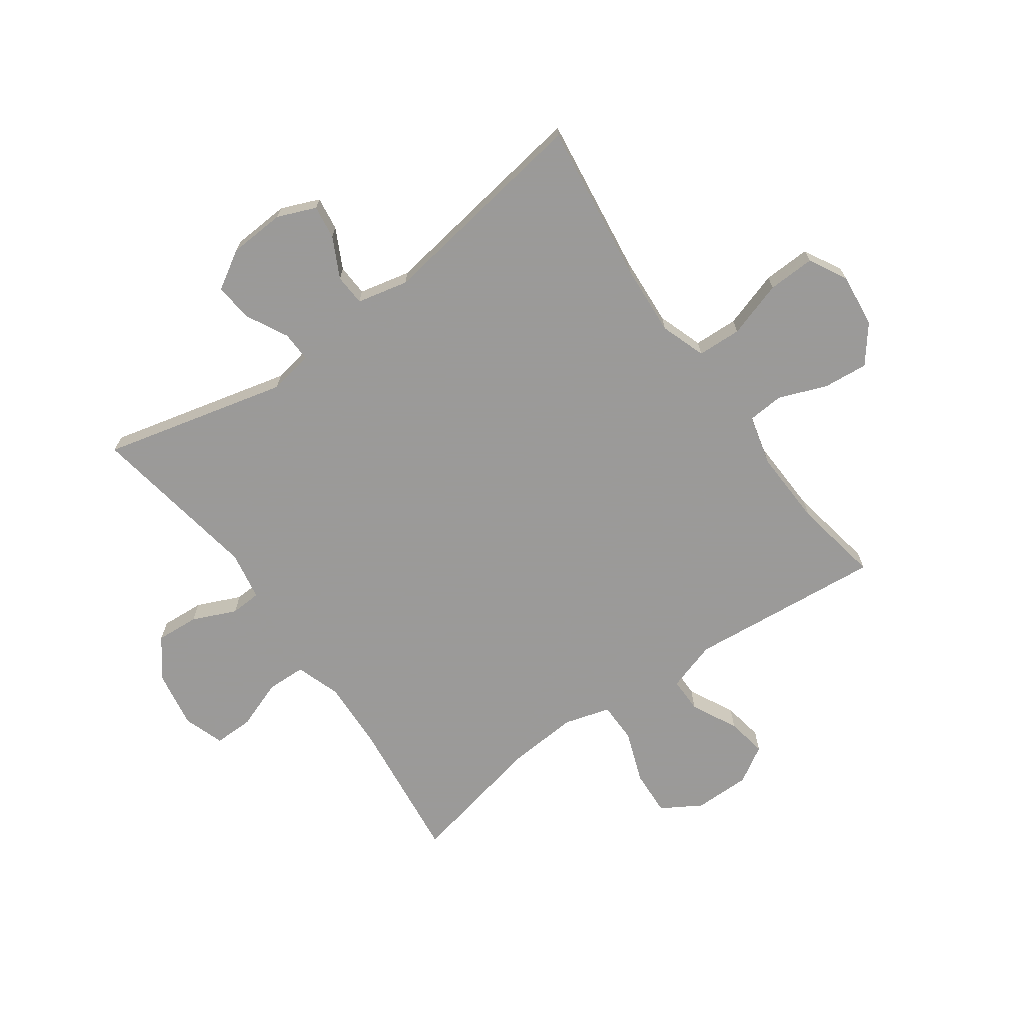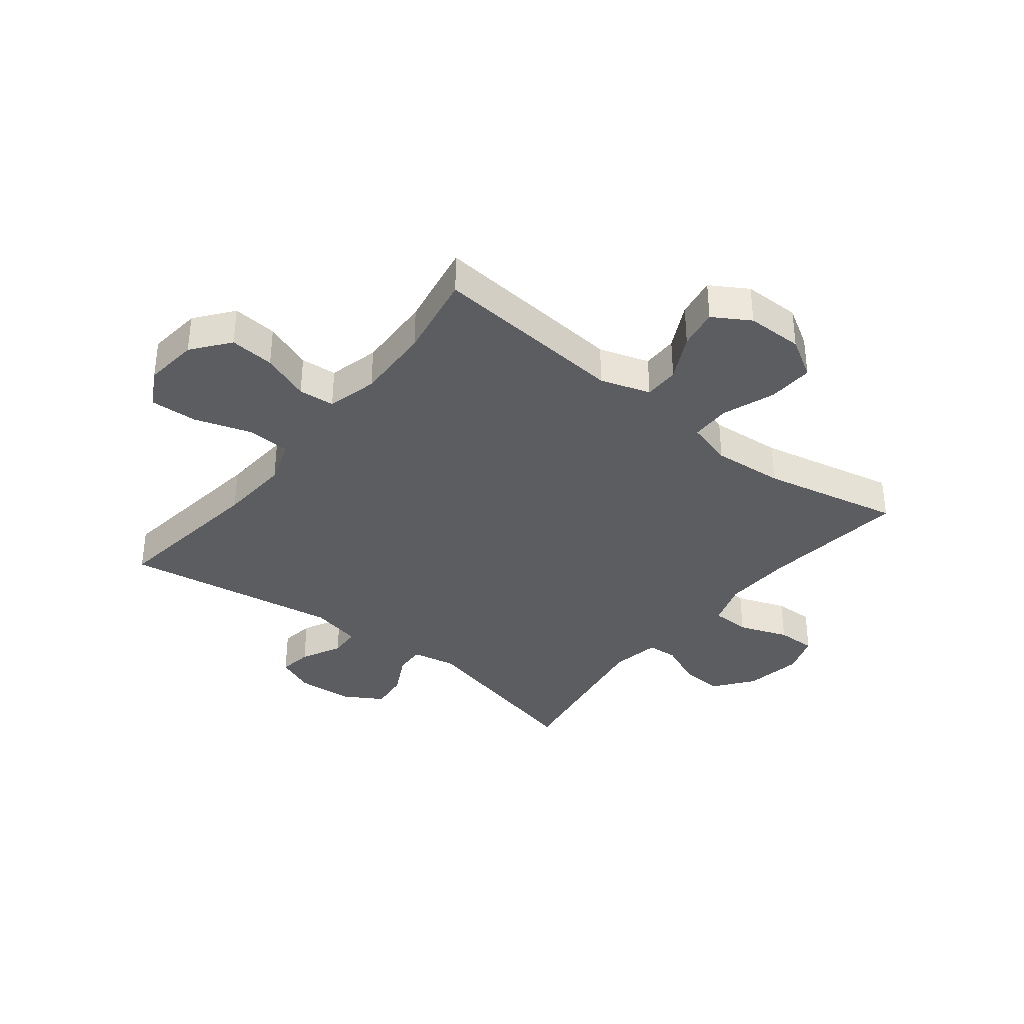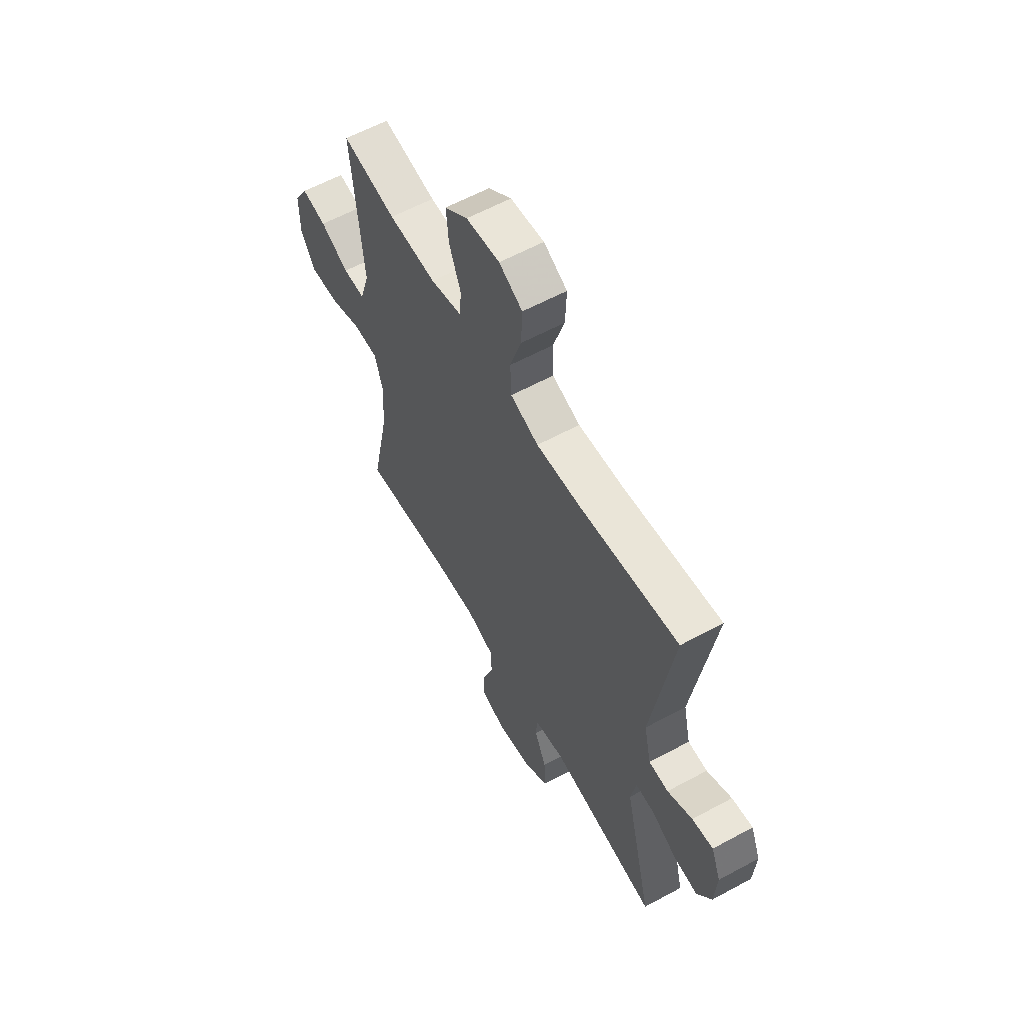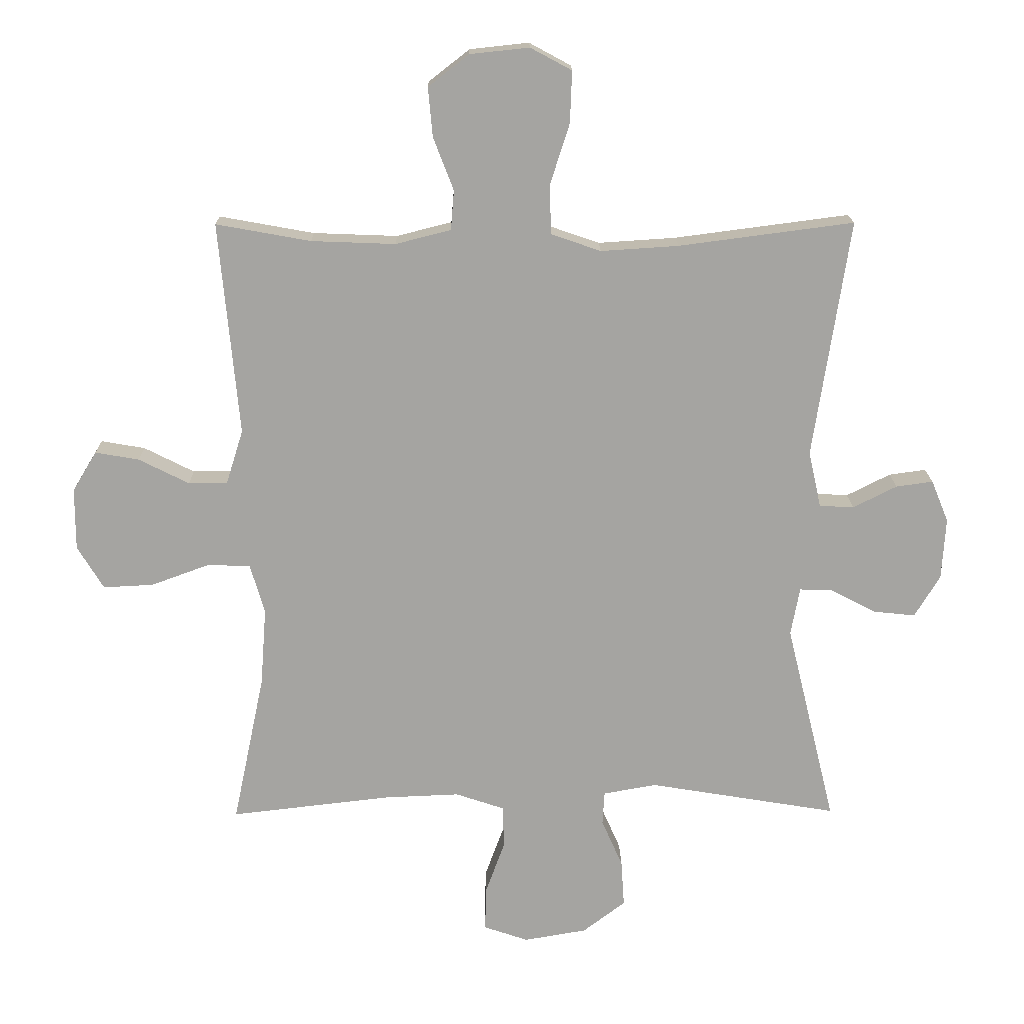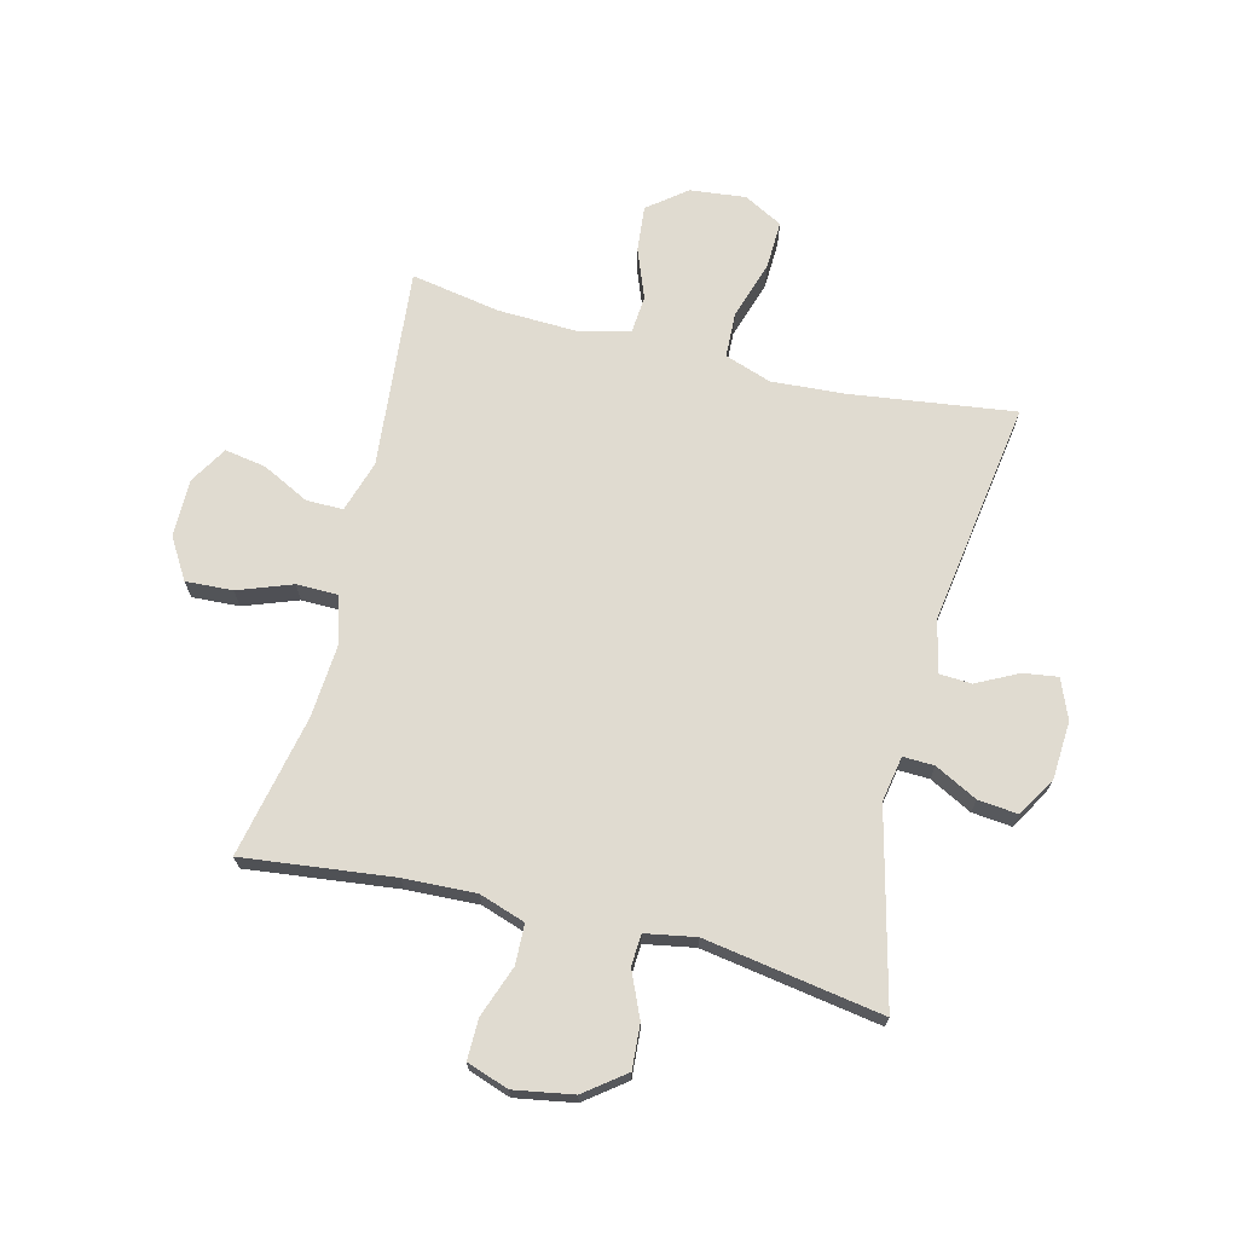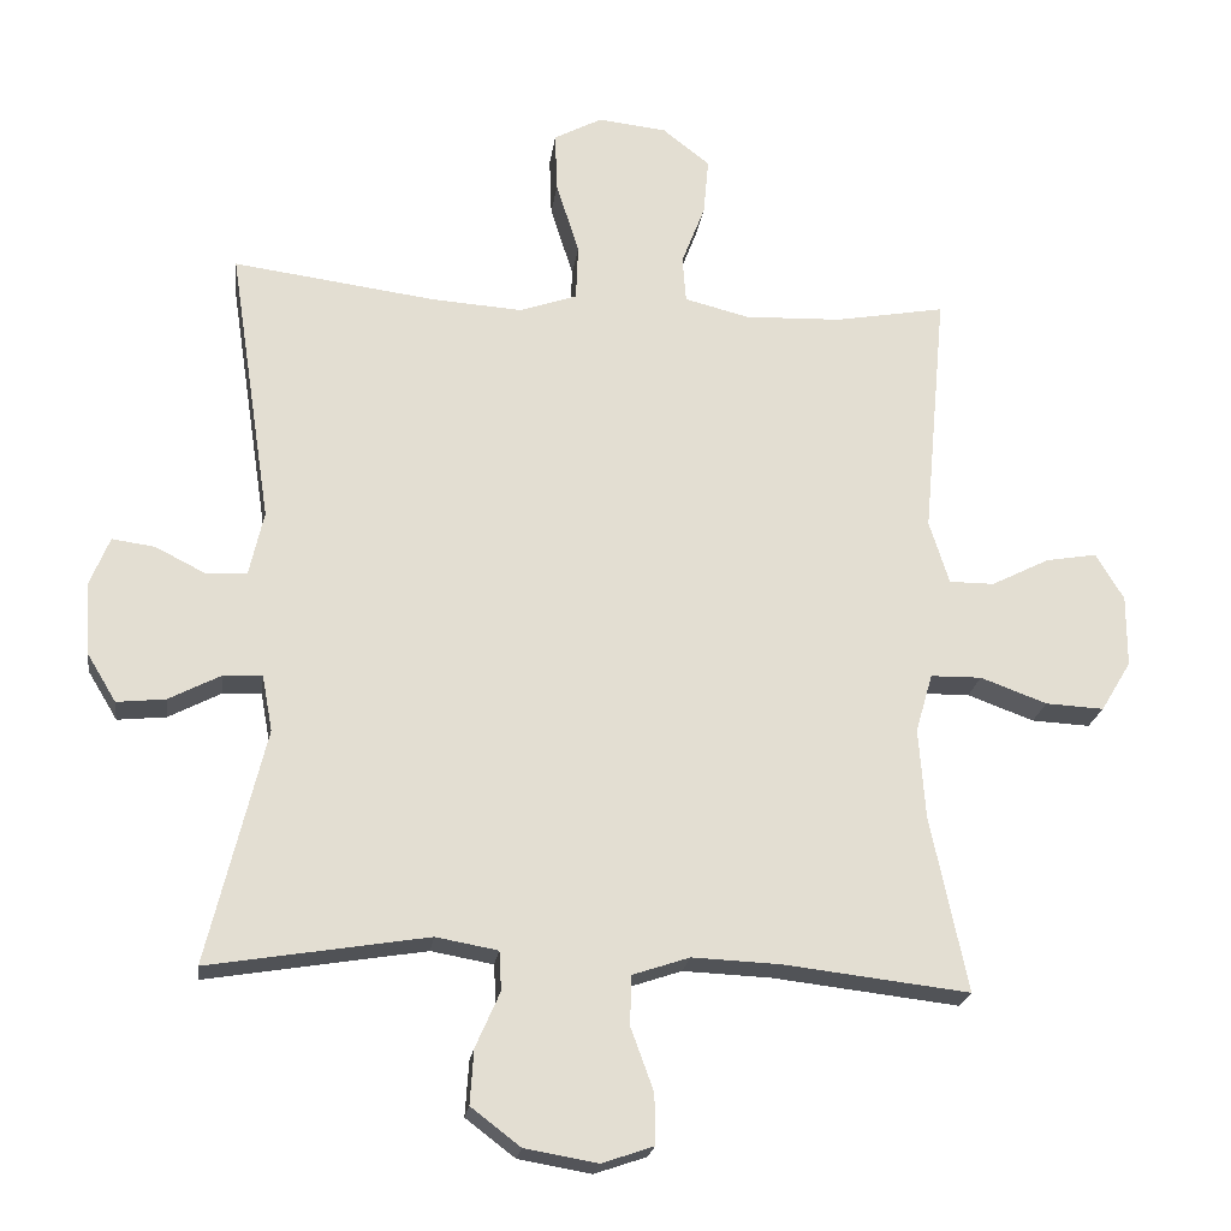
<metadata>
{"format":"obj","ext":"obj","renderer":"f3d","projection":"perspective","resolution":1024,"background":"white","views":[{"elev":-69.5,"azim":-54.5,"up":"+Y"},{"elev":-35.9,"azim":51.8,"up":"+Y"},{"elev":60.2,"azim":-119.0,"up":"+Z"},{"elev":16.8,"azim":179.2,"up":"+Z"},{"elev":69.8,"azim":-166.0,"up":"+Y"},{"elev":-21.6,"azim":-7.8,"up":"+Z"}]}
</metadata>
<code>
v 0.5 0.07 -0.5
v 0.249 0.07 -0.471
v 0.129 0.07 -0.466
v 0.052 0.07 -0.492
v 0.05 0.07 -0.559
v 0.081 0.07 -0.644
v 0.082 0.07 -0.712
v 0.012 0.07 -0.736
v -0.087 0.07 -0.719
v -0.154 0.07 -0.668
v -0.149 0.07 -0.594
v -0.116 0.07 -0.519
v -0.119 0.07 -0.466
v -0.203 0.07 -0.451
v -0.5 0.07 -0.5
v -0.422 0.07 -0.182
v -0.436 0.07 -0.106
v -0.488 0.07 -0.108
v -0.559 0.07 -0.145
v -0.625 0.07 -0.152
v -0.665 0.07 -0.086
v -0.671 0.07 0.011
v -0.644 0.07 0.077
v -0.586 0.07 0.069
v -0.517 0.07 0.034
v -0.463 0.07 0.037
v -0.443 0.07 0.125
v -0.5 0.07 0.5
v -0.225 0.07 0.464
v -0.103 0.07 0.456
v -0.025 0.07 0.483
v -0.022 0.07 0.559
v -0.053 0.07 0.656
v -0.056 0.07 0.737
v 0.009 0.07 0.772
v 0.102 0.07 0.762
v 0.166 0.07 0.712
v 0.159 0.07 0.635
v 0.127 0.07 0.552
v 0.132 0.07 0.49
v 0.219 0.07 0.468
v 0.351 0.07 0.473
v 0.5 0.07 0.5
v 0.469 0.07 0.165
v 0.496 0.07 0.079
v 0.557 0.07 0.079
v 0.636 0.07 0.119
v 0.705 0.07 0.131
v 0.743 0.07 0.068
v 0.743 0.07 -0.029
v 0.702 0.07 -0.097
v 0.623 0.07 -0.093
v 0.533 0.07 -0.06
v 0.464 0.07 -0.061
v 0.441 0.07 -0.14
v 0.45 0.07 -0.262
v 0.5 0 -0.5
v 0.249 0 -0.471
v 0.129 0 -0.466
v 0.052 0 -0.492
v 0.05 0 -0.559
v 0.081 0 -0.644
v 0.082 0 -0.712
v 0.012 0 -0.736
v -0.087 0 -0.719
v -0.154 0 -0.668
v -0.149 0 -0.594
v -0.116 0 -0.519
v -0.119 0 -0.466
v -0.203 0 -0.451
v -0.5 0 -0.5
v -0.422 0 -0.182
v -0.436 0 -0.106
v -0.488 0 -0.108
v -0.559 0 -0.145
v -0.625 0 -0.152
v -0.665 0 -0.086
v -0.671 0 0.011
v -0.644 0 0.077
v -0.586 0 0.069
v -0.517 0 0.034
v -0.463 0 0.037
v -0.443 0 0.125
v -0.5 0 0.5
v -0.225 0 0.464
v -0.103 0 0.456
v -0.025 0 0.483
v -0.022 0 0.559
v -0.053 0 0.656
v -0.056 0 0.737
v 0.009 0 0.772
v 0.102 0 0.762
v 0.166 0 0.712
v 0.159 0 0.635
v 0.127 0 0.552
v 0.132 0 0.49
v 0.219 0 0.468
v 0.351 0 0.473
v 0.5 0 0.5
v 0.469 0 0.165
v 0.496 0 0.079
v 0.557 0 0.079
v 0.636 0 0.119
v 0.705 0 0.131
v 0.743 0 0.068
v 0.743 0 -0.029
v 0.702 0 -0.097
v 0.623 0 -0.093
v 0.533 0 -0.06
v 0.464 0 -0.061
v 0.441 0 -0.14
v 0.45 0 -0.262
f 51 52 53
f 50 51 53
f 49 50 53
f 48 49 53
f 47 48 53
f 46 47 53
f 45 46 53 54
f 44 45 54 55
f 42 43 44
f 41 42 44 55
f 37 38 39
f 36 37 39
f 35 36 39
f 34 35 39
f 33 34 39
f 32 33 39
f 31 32 39 40
f 41 55 56
f 40 41 56
f 31 40 56
f 30 31 56
f 23 24 25
f 22 23 25
f 21 22 25
f 20 21 25
f 19 20 25
f 18 19 25
f 17 18 25 26
f 14 15 16
f 13 14 16 17
f 10 11 12
f 9 10 12
f 8 9 12
f 7 8 12
f 6 7 12
f 5 6 12
f 4 5 12 13
f 17 26 27
f 13 17 27
f 4 13 27
f 3 4 27
f 56 1 2
f 30 56 2
f 29 30 2
f 27 28 29
f 3 27 29
f 2 3 29
f 109 108 107
f 109 107 106
f 109 106 105
f 109 105 104
f 109 104 103
f 109 103 102
f 110 109 102 101
f 111 110 101 100
f 100 99 98
f 111 100 98 97
f 95 94 93
f 95 93 92
f 95 92 91
f 95 91 90
f 95 90 89
f 95 89 88
f 96 95 88 87
f 112 111 97
f 112 97 96
f 112 96 87
f 112 87 86
f 81 80 79
f 81 79 78
f 81 78 77
f 81 77 76
f 81 76 75
f 81 75 74
f 82 81 74 73
f 72 71 70
f 73 72 70 69
f 68 67 66
f 68 66 65
f 68 65 64
f 68 64 63
f 68 63 62
f 68 62 61
f 69 68 61 60
f 83 82 73
f 83 73 69
f 83 69 60
f 83 60 59
f 58 57 112
f 58 112 86
f 58 86 85
f 85 84 83
f 85 83 59
f 85 59 58
f 1 57 58 2
f 2 58 59 3
f 3 59 60 4
f 4 60 61 5
f 5 61 62 6
f 6 62 63 7
f 7 63 64 8
f 8 64 65 9
f 9 65 66 10
f 10 66 67 11
f 11 67 68 12
f 12 68 69 13
f 13 69 70 14
f 14 70 71 15
f 15 71 72 16
f 16 72 73 17
f 17 73 74 18
f 18 74 75 19
f 19 75 76 20
f 20 76 77 21
f 21 77 78 22
f 22 78 79 23
f 23 79 80 24
f 24 80 81 25
f 25 81 82 26
f 26 82 83 27
f 27 83 84 28
f 28 84 85 29
f 29 85 86 30
f 30 86 87 31
f 31 87 88 32
f 32 88 89 33
f 33 89 90 34
f 34 90 91 35
f 35 91 92 36
f 36 92 93 37
f 37 93 94 38
f 38 94 95 39
f 39 95 96 40
f 40 96 97 41
f 41 97 98 42
f 42 98 99 43
f 43 99 100 44
f 44 100 101 45
f 45 101 102 46
f 46 102 103 47
f 47 103 104 48
f 48 104 105 49
f 49 105 106 50
f 50 106 107 51
f 51 107 108 52
f 52 108 109 53
f 53 109 110 54
f 54 110 111 55
f 55 111 112 56
f 56 112 57 1

</code>
